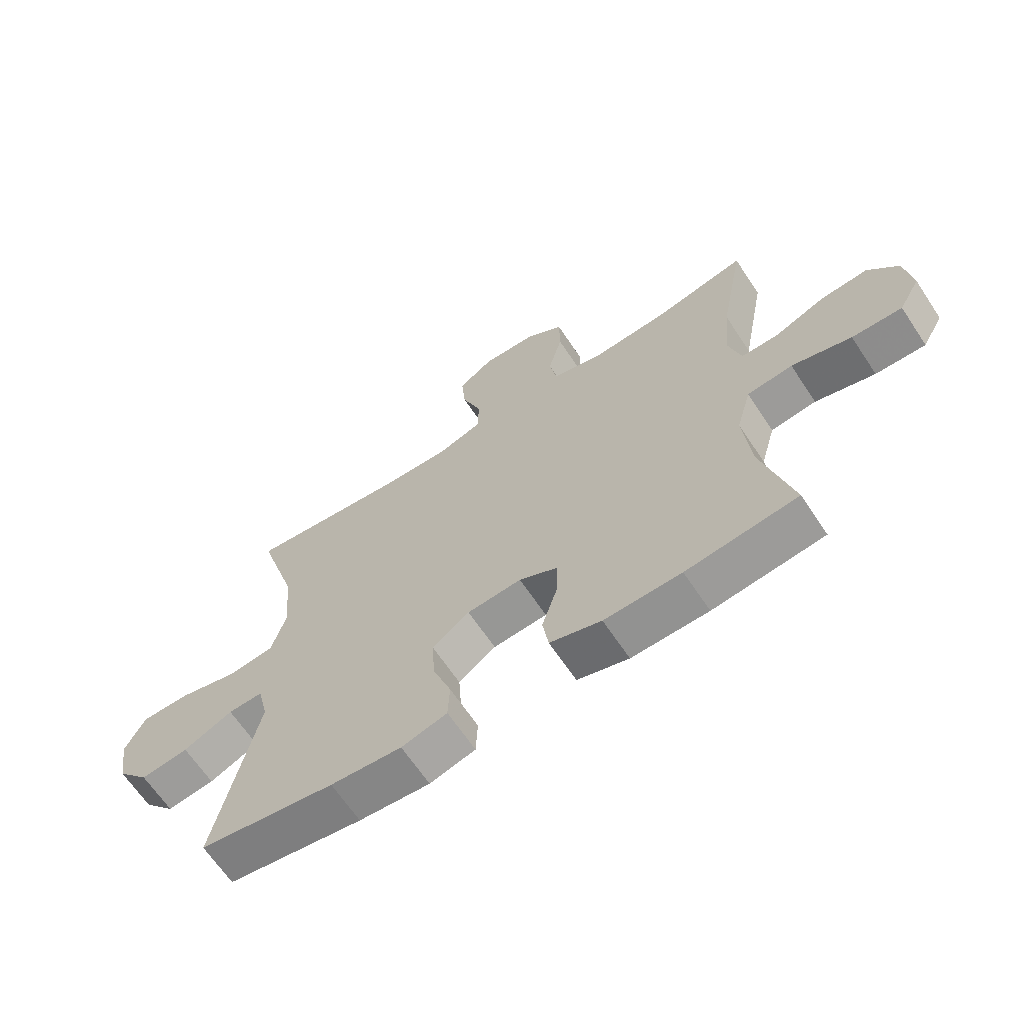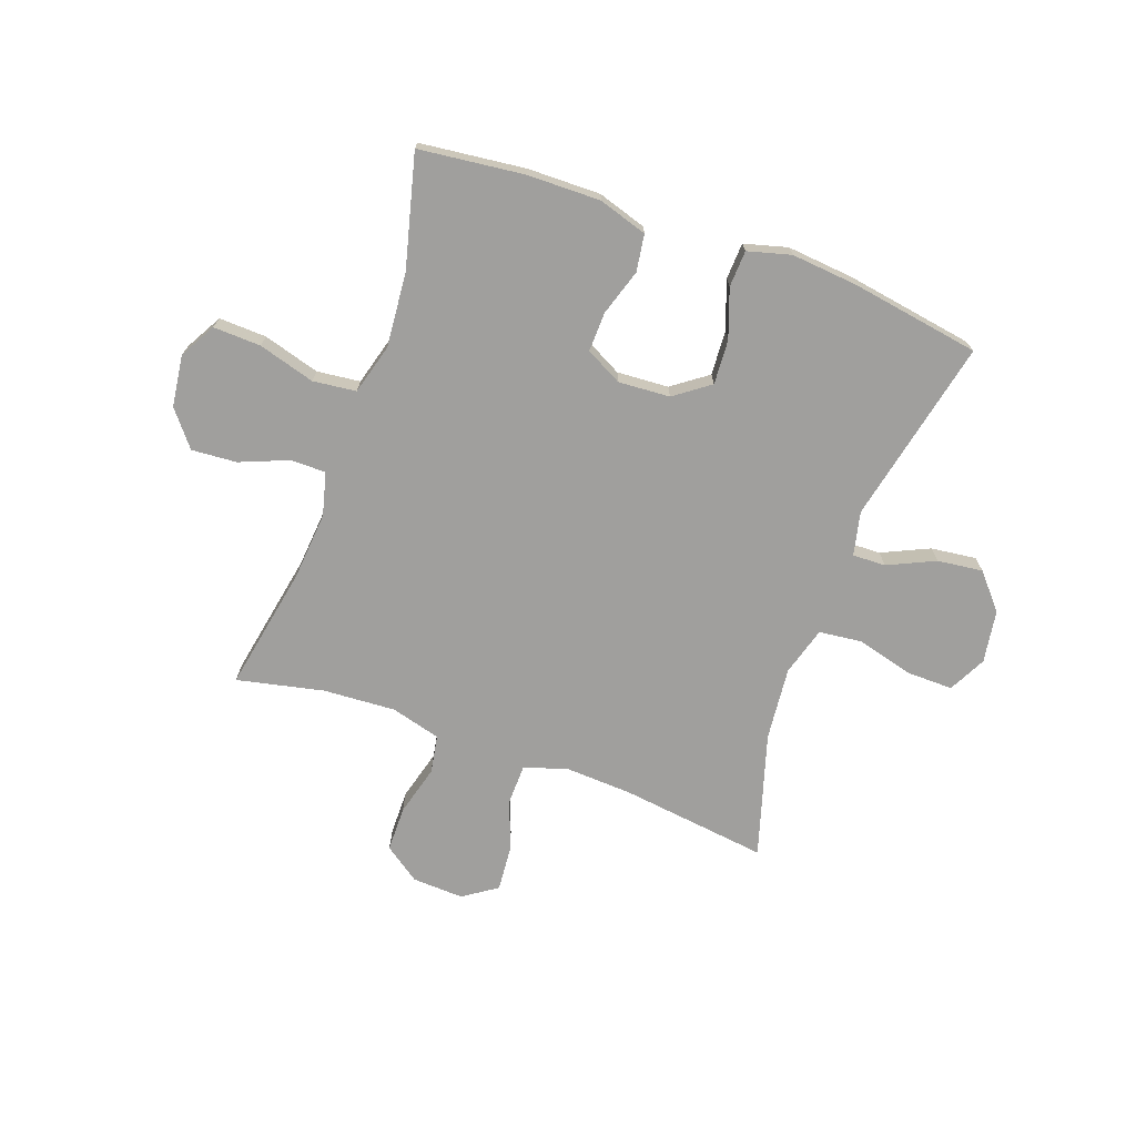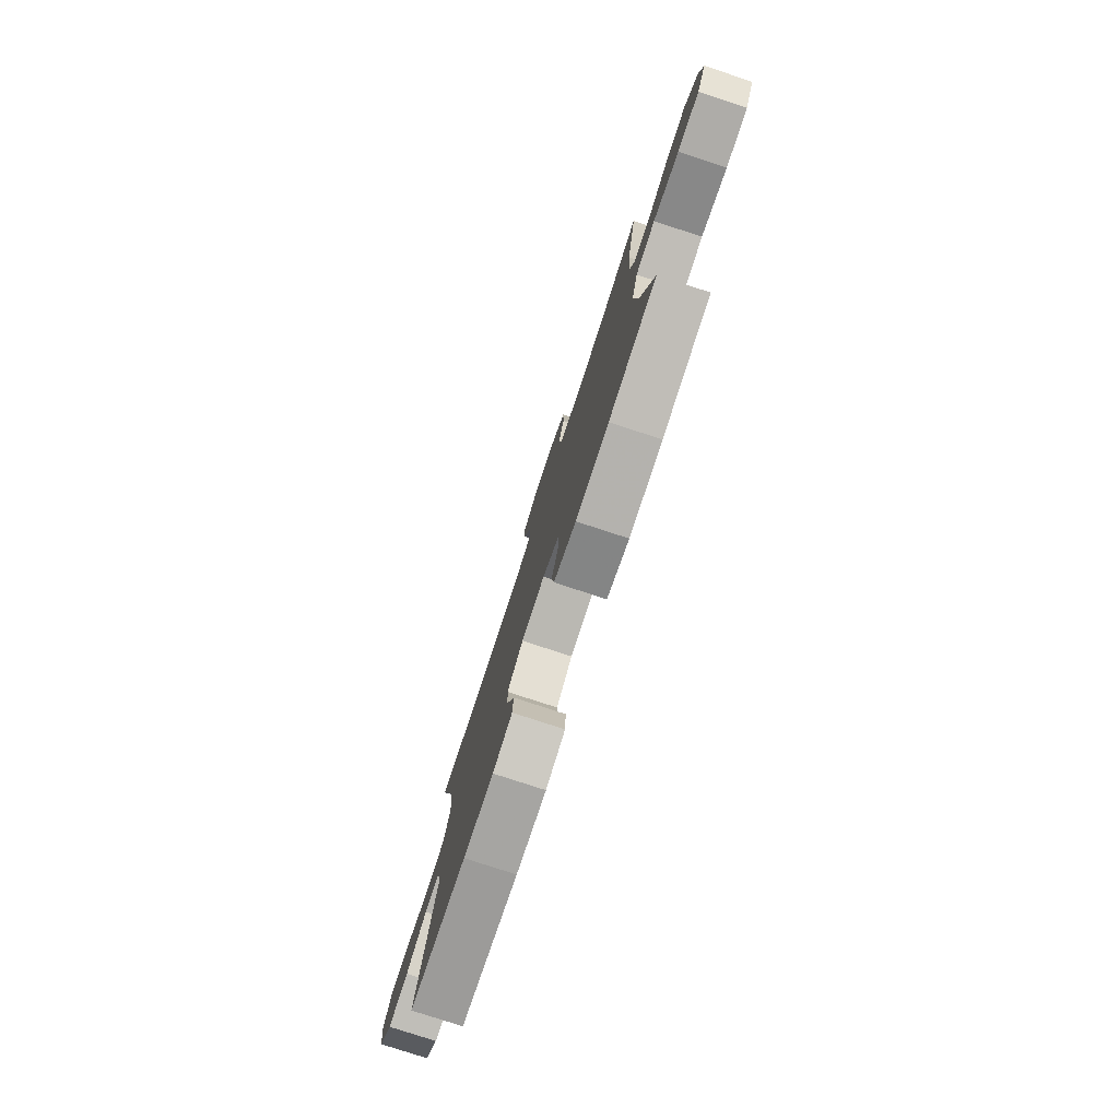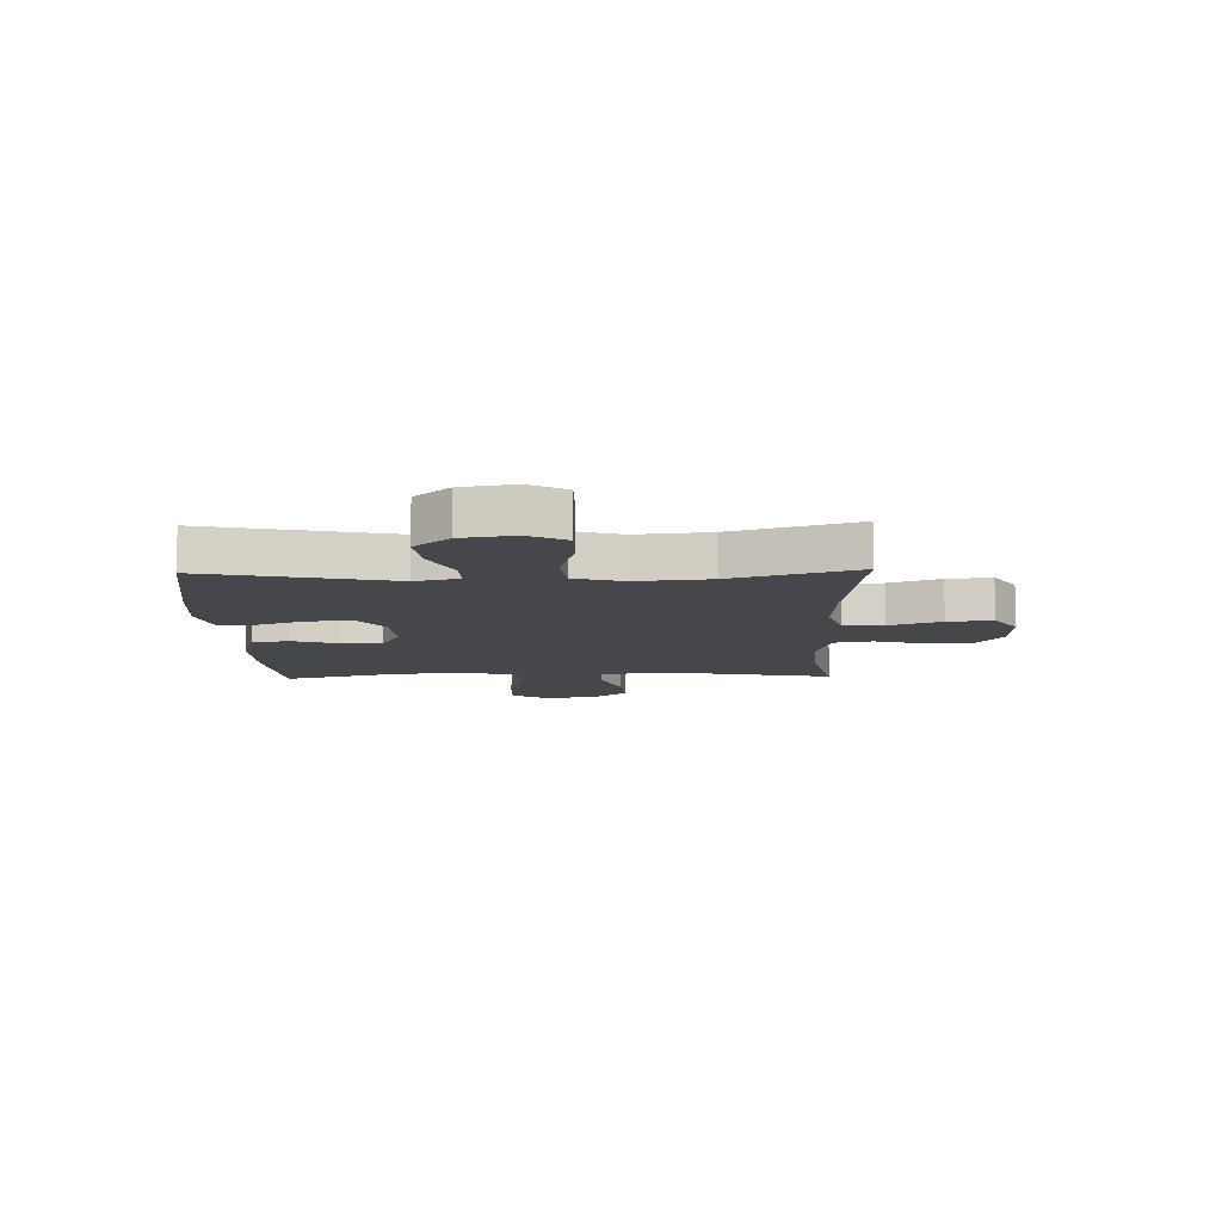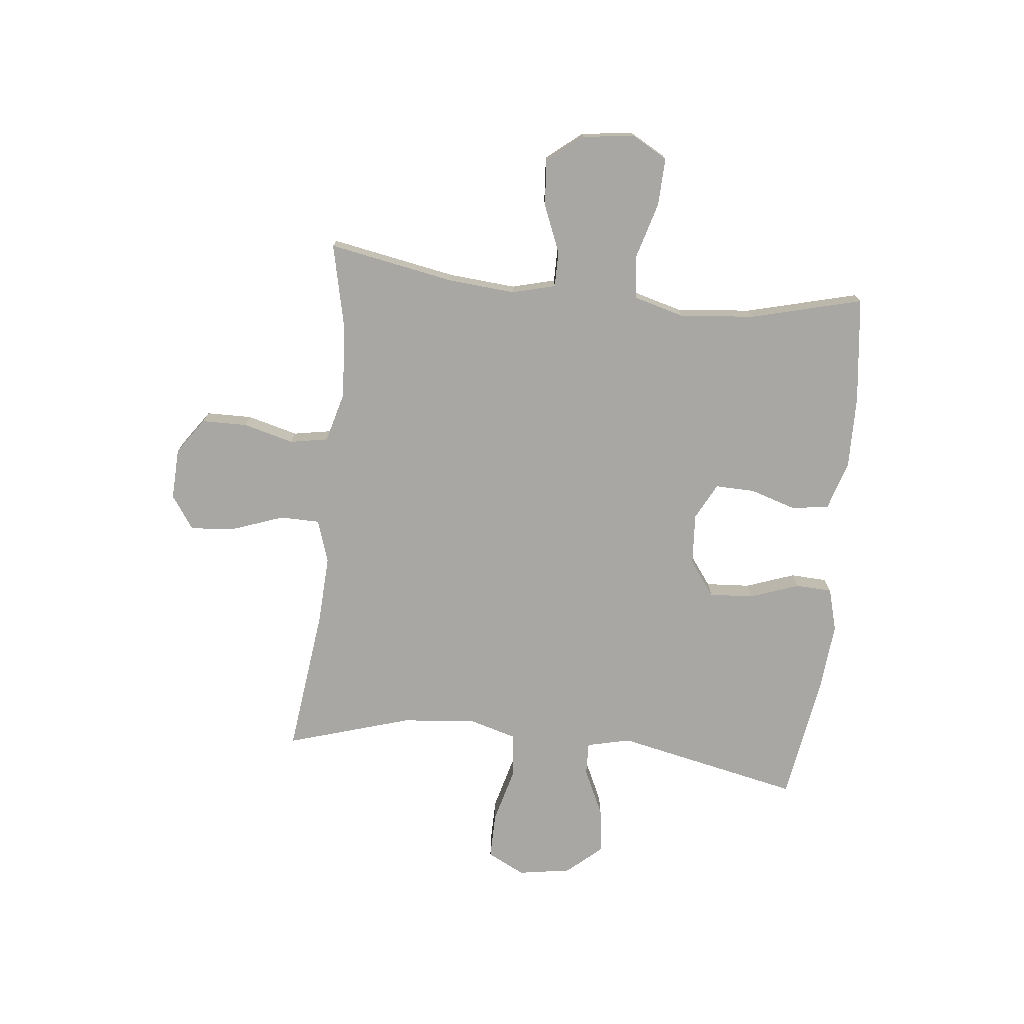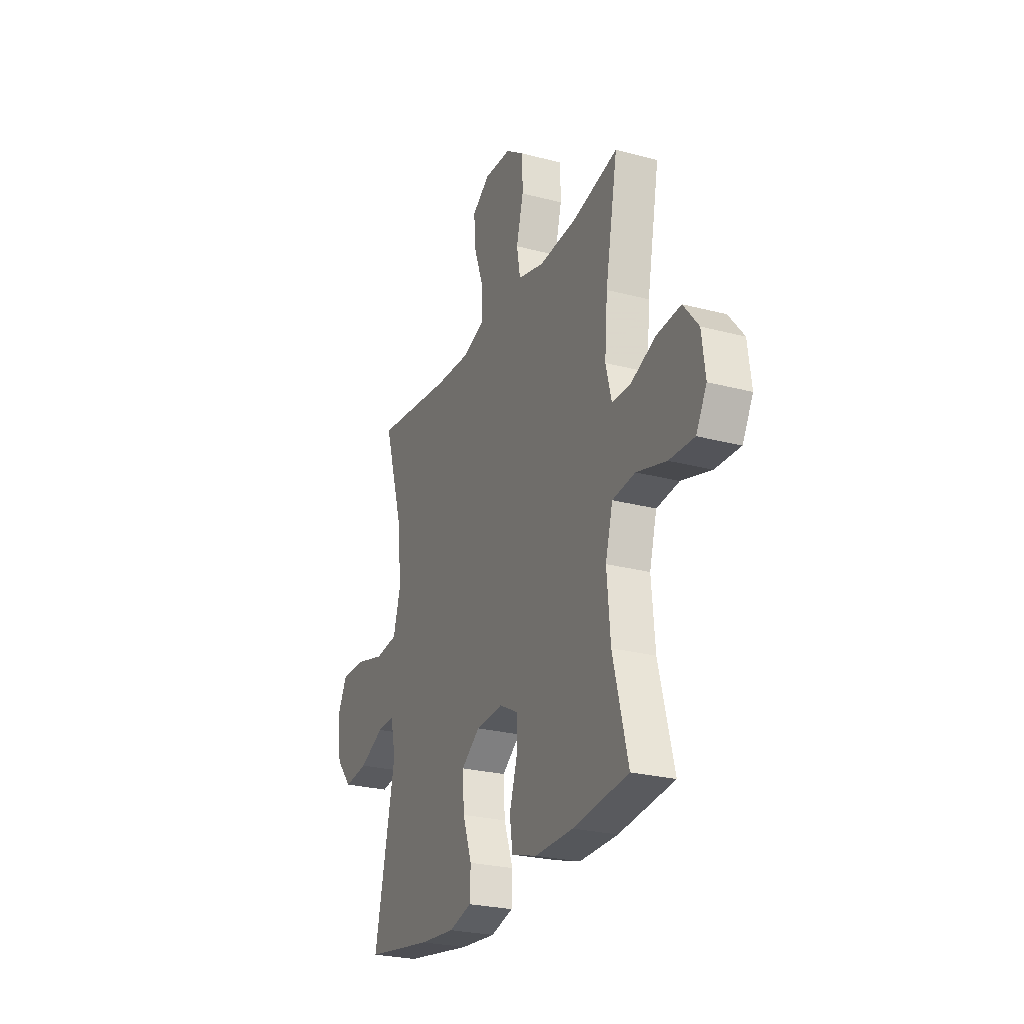
<metadata>
{"format":"obj","ext":"obj","renderer":"f3d","projection":"perspective","resolution":1024,"background":"white","views":[{"elev":-65.7,"azim":33.7,"up":"+Z"},{"elev":-71.3,"azim":160.1,"up":"+Y"},{"elev":-78.8,"azim":71.9,"up":"+Z"},{"elev":-10.4,"azim":-88.4,"up":"+Y"},{"elev":-74.7,"azim":84.0,"up":"+Y"},{"elev":-25.7,"azim":67.1,"up":"+Z"}]}
</metadata>
<code>
v 0.5 0.07 0.5
v 0.458 0.07 0.275
v 0.448 0.07 0.155
v 0.468 0.07 0.078
v 0.531 0.07 0.078
v 0.617 0.07 0.113
v 0.698 0.07 0.119
v 0.749 0.07 0.056
v 0.761 0.07 -0.036
v 0.725 0.07 -0.1
v 0.64 0.07 -0.097
v 0.539 0.07 -0.068
v 0.462 0.07 -0.077
v 0.437 0.07 -0.167
v 0.449 0.07 -0.301
v 0.5 0.07 -0.5
v 0.312 0.07 -0.522
v 0.182 0.07 -0.524
v 0.095 0.07 -0.497
v 0.085 0.07 -0.431
v 0.111 0.07 -0.349
v 0.113 0.07 -0.278
v 0.048 0.07 -0.244
v -0.044 0.07 -0.25
v -0.107 0.07 -0.296
v -0.102 0.07 -0.375
v -0.071 0.07 -0.462
v -0.074 0.07 -0.527
v -0.151 0.07 -0.548
v -0.271 0.07 -0.537
v -0.5 0.07 -0.5
v -0.429 0.07 -0.17
v -0.447 0.07 -0.092
v -0.506 0.07 -0.094
v -0.59 0.07 -0.133
v -0.671 0.07 -0.143
v -0.725 0.07 -0.081
v -0.74 0.07 0.013
v -0.706 0.07 0.08
v -0.623 0.07 0.079
v -0.522 0.07 0.052
v -0.445 0.07 0.061
v -0.42 0.07 0.148
v -0.433 0.07 0.279
v -0.5 0.07 0.5
v -0.236 0.07 0.467
v -0.116 0.07 0.461
v -0.039 0.07 0.486
v -0.038 0.07 0.557
v -0.071 0.07 0.649
v -0.078 0.07 0.729
v -0.018 0.07 0.77
v 0.074 0.07 0.766
v 0.138 0.07 0.721
v 0.139 0.07 0.64
v 0.115 0.07 0.55
v 0.127 0.07 0.482
v 0.216 0.07 0.458
v 0.346 0.07 0.466
v 0.5 0 0.5
v 0.458 0 0.275
v 0.448 0 0.155
v 0.468 0 0.078
v 0.531 0 0.078
v 0.617 0 0.113
v 0.698 0 0.119
v 0.749 0 0.056
v 0.761 0 -0.036
v 0.725 0 -0.1
v 0.64 0 -0.097
v 0.539 0 -0.068
v 0.462 0 -0.077
v 0.437 0 -0.167
v 0.449 0 -0.301
v 0.5 0 -0.5
v 0.312 0 -0.522
v 0.182 0 -0.524
v 0.095 0 -0.497
v 0.085 0 -0.431
v 0.111 0 -0.349
v 0.113 0 -0.278
v 0.048 0 -0.244
v -0.044 0 -0.25
v -0.107 0 -0.296
v -0.102 0 -0.375
v -0.071 0 -0.462
v -0.074 0 -0.527
v -0.151 0 -0.548
v -0.271 0 -0.537
v -0.5 0 -0.5
v -0.429 0 -0.17
v -0.447 0 -0.092
v -0.506 0 -0.094
v -0.59 0 -0.133
v -0.671 0 -0.143
v -0.725 0 -0.081
v -0.74 0 0.013
v -0.706 0 0.08
v -0.623 0 0.079
v -0.522 0 0.052
v -0.445 0 0.061
v -0.42 0 0.148
v -0.433 0 0.279
v -0.5 0 0.5
v -0.236 0 0.467
v -0.116 0 0.461
v -0.039 0 0.486
v -0.038 0 0.557
v -0.071 0 0.649
v -0.078 0 0.729
v -0.018 0 0.77
v 0.074 0 0.766
v 0.138 0 0.721
v 0.139 0 0.64
v 0.115 0 0.55
v 0.127 0 0.482
v 0.216 0 0.458
v 0.346 0 0.466
f 54 55 56
f 53 54 56
f 52 53 56
f 51 52 56
f 50 51 56
f 49 50 56
f 48 49 56 57
f 47 48 57 58
f 44 45 46
f 43 44 46 47
f 42 43 47 58
f 39 40 41
f 38 39 41
f 37 38 41
f 36 37 41
f 35 36 41
f 34 35 41
f 33 34 41 42
f 42 58 59
f 33 42 59
f 32 33 59
f 30 31 32
f 29 30 32
f 28 29 32
f 27 28 32
f 26 27 32
f 19 20 21
f 18 19 21
f 17 18 21
f 16 17 21
f 15 16 21
f 14 15 21 22
f 13 14 22 23
f 10 11 12
f 9 10 12
f 8 9 12
f 7 8 12
f 6 7 12
f 5 6 12
f 4 5 12 13
f 13 23 24
f 4 13 24
f 3 4 24
f 59 1 2
f 3 24 25
f 2 3 25
f 59 2 25
f 32 59 25
f 25 26 32
f 115 114 113
f 115 113 112
f 115 112 111
f 115 111 110
f 115 110 109
f 115 109 108
f 116 115 108 107
f 117 116 107 106
f 105 104 103
f 106 105 103 102
f 117 106 102 101
f 100 99 98
f 100 98 97
f 100 97 96
f 100 96 95
f 100 95 94
f 100 94 93
f 101 100 93 92
f 118 117 101
f 118 101 92
f 118 92 91
f 91 90 89
f 91 89 88
f 91 88 87
f 91 87 86
f 91 86 85
f 80 79 78
f 80 78 77
f 80 77 76
f 80 76 75
f 80 75 74
f 81 80 74 73
f 82 81 73 72
f 71 70 69
f 71 69 68
f 71 68 67
f 71 67 66
f 71 66 65
f 71 65 64
f 72 71 64 63
f 83 82 72
f 83 72 63
f 83 63 62
f 61 60 118
f 84 83 62
f 84 62 61
f 84 61 118
f 84 118 91
f 91 85 84
f 1 60 61 2
f 2 61 62 3
f 3 62 63 4
f 4 63 64 5
f 5 64 65 6
f 6 65 66 7
f 7 66 67 8
f 8 67 68 9
f 9 68 69 10
f 10 69 70 11
f 11 70 71 12
f 12 71 72 13
f 13 72 73 14
f 14 73 74 15
f 15 74 75 16
f 16 75 76 17
f 17 76 77 18
f 18 77 78 19
f 19 78 79 20
f 20 79 80 21
f 21 80 81 22
f 22 81 82 23
f 23 82 83 24
f 24 83 84 25
f 25 84 85 26
f 26 85 86 27
f 27 86 87 28
f 28 87 88 29
f 29 88 89 30
f 30 89 90 31
f 31 90 91 32
f 32 91 92 33
f 33 92 93 34
f 34 93 94 35
f 35 94 95 36
f 36 95 96 37
f 37 96 97 38
f 38 97 98 39
f 39 98 99 40
f 40 99 100 41
f 41 100 101 42
f 42 101 102 43
f 43 102 103 44
f 44 103 104 45
f 45 104 105 46
f 46 105 106 47
f 47 106 107 48
f 48 107 108 49
f 49 108 109 50
f 50 109 110 51
f 51 110 111 52
f 52 111 112 53
f 53 112 113 54
f 54 113 114 55
f 55 114 115 56
f 56 115 116 57
f 57 116 117 58
f 58 117 118 59
f 59 118 60 1

</code>
